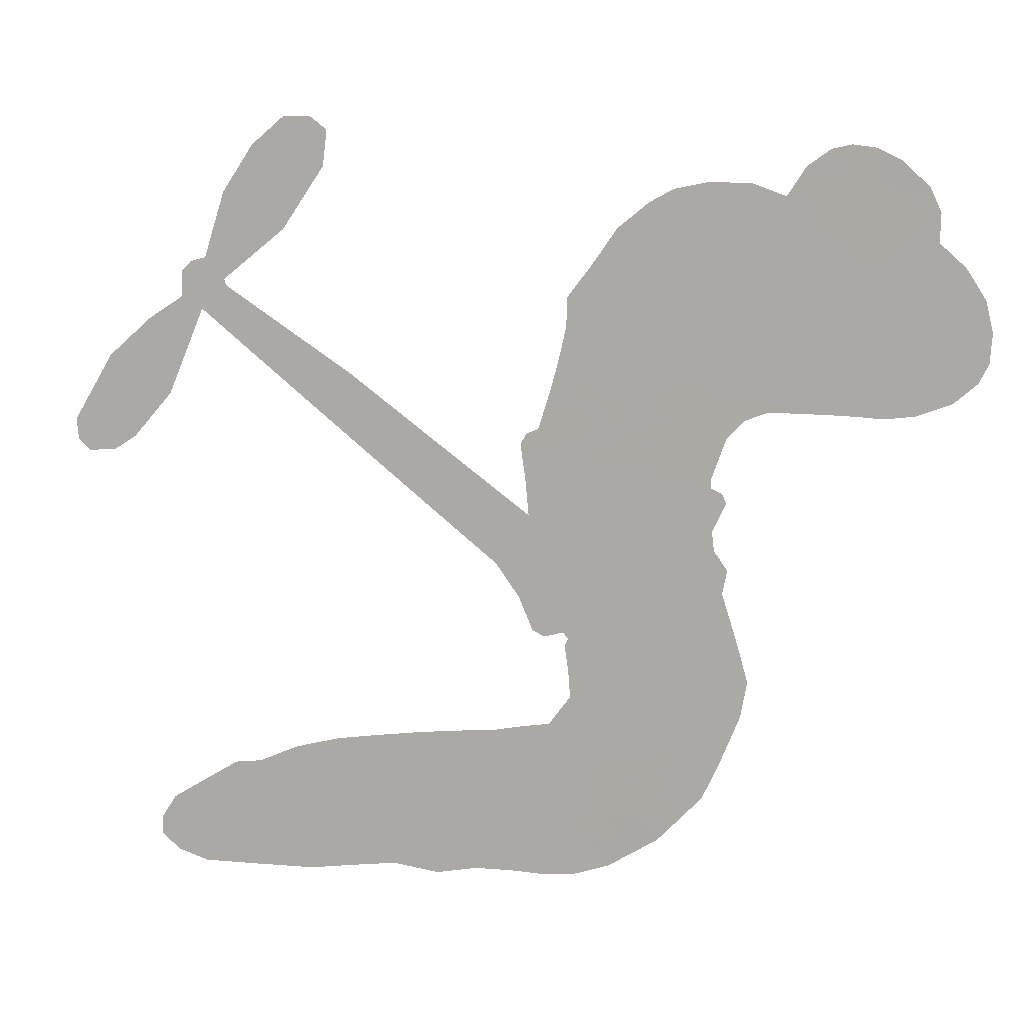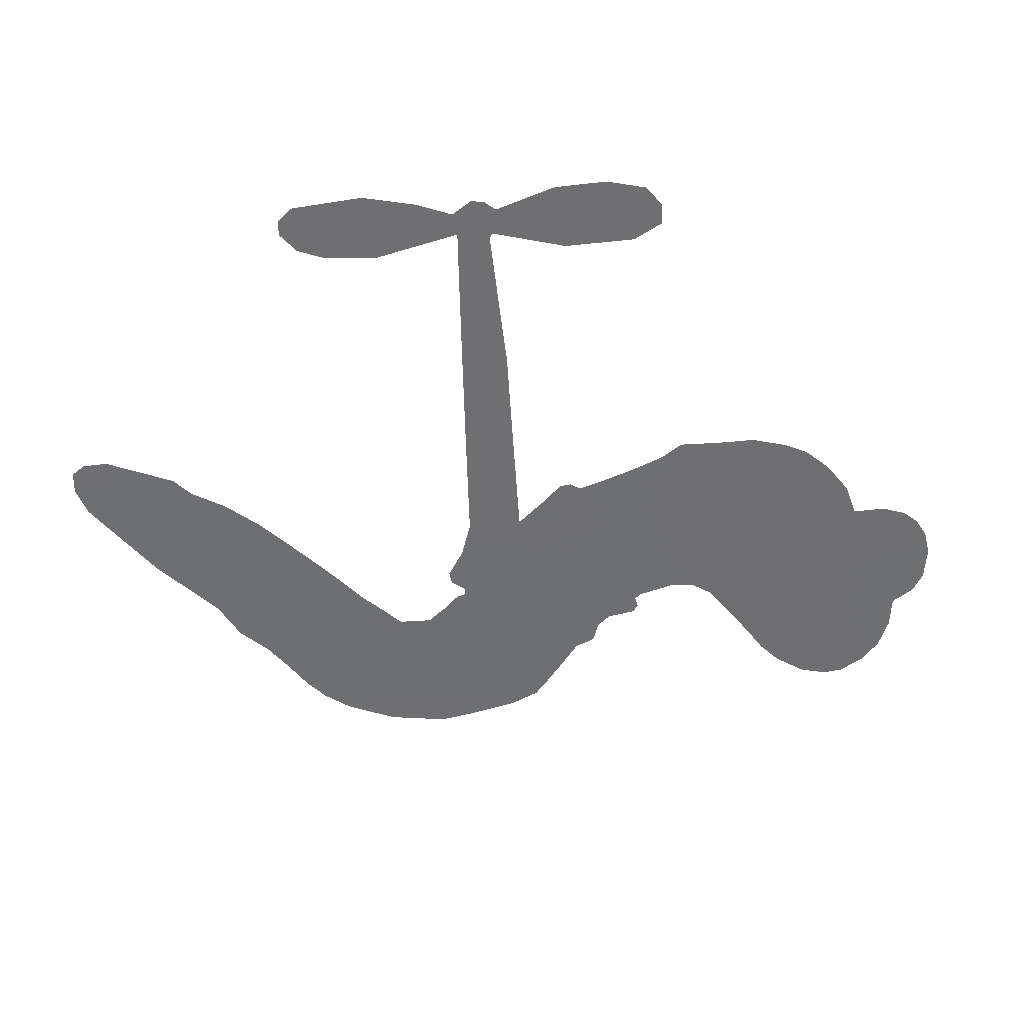
<metadata>
{"format":"obj","ext":"obj","renderer":"f3d","projection":"perspective","resolution":1024,"background":"white","views":[{"elev":10.6,"azim":-166.7,"up":"+Y"},{"elev":-54.7,"azim":130.4,"up":"+Z"}]}
</metadata>
<code>
v -2302 1014 0.2257
v -2275 1057 0.2142
v -2238 1090 0.1893
v -2239 1131 0.1564
v -2224 1164 0.1258
v -2186 1200 0
v -2150 1217 0.102
v -2117 1221 0.135
v -2089 1215 0.1547
v -2056 1191 0.1819
v -2030 1150 0.2241
v -1982 1168 0.2597
v -1921 1169 0.2811
v -1873 1159 0.2947
v -1838 1139 0.3046
v -1794 1103 0.3194
v -1723 1005 0.357
v -1723 964.9 0.3705
v -1682 816.8 0.4716
v -1665 809.5 0.486
v -1656 794.3 0.5
v -1668 691.2 0.5272
v -1404 888.3 0.6118
v -1216 1013 0.6795
v -1213 1021 0.6864
v -1305 1095 0.7179
v -1366 1185 0.7338
v -1372 1237 0.7382
v -1347 1256 0.741
v -1308 1256 0.75
v -1260 1215 0.73
v -1215 1147 0.7164
v -1185 1053 0.6913
v -1162 1046 0.6867
v -1148 1032 0.6845
v -1147 994.5 0.6806
v -1097 962 0.6797
v -1033 905.7 0.6797
v -974.8 808.4 0.6797
v -977.6 777.9 0.6797
v -995.5 761.8 0.6797
v -1035 764.1 0.6797
v -1068 785.6 0.6797
v -1125 851.3 0.6797
v -1178 977.5 0.6784
v -1620 618.3 0.5463
v -1674 522.2 0.5748
v -1692 513.2 0.5774
v -1720 521 0.5876
v -1727 511.6 0.6008
v -1722 500.8 0.6103
v -1730 425.1 0.669
v -1699 382.9 0.7013
v -1615 368 0.6935
v -1378 339.8 0.5832
v -1311 322.2 0.546
v -1255 297.2 0.5055
v -1216 292.5 0.4795
v -1116 230.7 0.3786
v -1095 197.5 0.324
v -1094 171.1 0.25
v -1120 147.9 0.3476
v -1165 133.4 0.4048
v -1333 134.4 0.5381
v -1463 151.8 0.6229
v -1530 142.6 0.662
v -1588 153.9 0.6969
v -1696 152.3 0.7854
v -1739 157 0.8353
v -1788 173.3 1
v -1860 218.2 0.7852
v -1925 286.7 0.7241
v -1978 410.2 0.6592
v -1988 461.8 0.64
v -1950 589.4 0.5732
v -1957 623.6 0.5548
v -1937 651 0.5366
v -1934 678.7 0.5138
v -1953 719.9 0.488
v -1948 733.8 0.4836
v -1932 740.3 0.475
v -1931 753.1 0.4601
v -1952 811.7 0.3966
v -1977 838.6 0.3579
v -2011 851.3 0.3262
v -2169 847.2 0.2586
v -2212 852.3 0.2511
v -2263 871.8 0.2439
v -2296 899.9 0.2394
v -2310 926.8 0.2368
v -2313 969.7 0.2319
v -1399 797.4 0.5994
v -1199 1012 0.682
v -1909 741.7 0.4707
v -1743 525.1 0.5938
v -1728 462.5 0.6381
v -1933 719.7 0.4874
v -1688 788.8 0.4858
v -1654 570 0.5622
v -1288 887.3 0.6359
v -1195 1033 0.688
v -1233 932.4 0.6569
v -1206 954.9 0.6682
v -1944 699 0.4976
v -1724 545.4 0.5788
v -1259 1058 0.7066
v -1172 1018 0.6836
v -1223 1056 0.6984
v -1130 184.1 0.3594
v -1010 796.3 0.6797
v -1905 784.3 0.4356
v -1747 497.5 0.6142
v -1916 697.6 0.5014
v -2256 937.3 0.2382
v -2114 1169 0.1552
v -1982 884.9 0.3324
v -1663 744.1 0.5019
v -1693 541 0.574
v -1310 950.3 0.6416
v -1263 981.4 0.6585
v -1776 559.8 0.5787
v -1742 806.2 0.4567
v -1892 658.8 0.5268
v -1924 852 0.378
v -1698 581.3 0.5604
v -1209 984.1 0.6737
v -1802 512.6 0.6088
v -1235 966.8 0.6633
v -1262 948.2 0.6528
v -1907 613.3 0.5563
v -1242 228.5 0.4835
v -1152 914.4 0.6798
v -1336 1215 0.7367
v -1200 1100 0.7065
v -1004 857 0.6797
v -2173 1121 0.1614
v -1261 909.8 0.6462
v -1238 264.3 0.4878
v -1145 954.2 0.6796
v -1305 255 0.5314
v -1166 261.7 0.436
v -1202 241.5 0.4558
v -1893 1082 0.2996
v -1708 230.5 0.7746
v -2269 982.2 0.2303
v -2185 915.6 0.2508
v -2153 1177 0.111
v -1826 742.2 0.4757
v -1799 447.7 0.6496
v -1335 1140 0.7265
v -1239 1093 0.709
v -2208 1111 0.1686
v -2184 1049 0.2103
v -2182 1085 0.189
v -2116 1059 0.2197
v -2141 1093 0.1922
v -1249 133.6 0.4788
v -1163 215.6 0.4135
v -1873 1118 0.2993
v -1801 978 0.3529
v -1713 190.1 0.8021
v -2188 879.8 0.2536
v -2094 850.6 0.2803
v -2227 902.9 0.2454
v -1869 754 0.4638
v -1761 445.7 0.6517
v -1781 392.7 0.6851
v -2152 1061 0.2092
v -2140 998.5 0.2398
v -2078 1109 0.2106
v -2135 1133 0.1665
v -1918 1121 0.2852
v -1841 1078 0.3145
v -1759 981.7 0.3597
v -1642 154.5 0.7377
v -1759 215.2 0.8371
v -1871 708.9 0.4939
v -1834 816.6 0.4282
v -2106 1090 0.2071
v -2060 1058 0.2406
v -1760 1053 0.3381
v -1914 818.4 0.4059
v -1680 206.6 0.7629
v -1643 262.9 0.7213
v -1864 791.1 0.4387
v -1780 1015 0.3449
v -1705 889.8 0.4135
v -1880 831.4 0.4069
v -1806 1050 0.329
v -1862 903.9 0.3697
v -1780 912.5 0.3864
v -1884 870.2 0.3811
v -1759 945.2 0.3747
v -1826 865.3 0.4007
v -1928 914.6 0.3427
v -1714 926.9 0.3907
v -1919 883.3 0.3617
v -1743 899.3 0.4009
v -1780 872.6 0.408
v -1738 862 0.4239
v -1772 834.2 0.4322
v -1694 853.1 0.4395
v -1791 793.2 0.4521
v -1724 834.3 0.4445
v -1959 859.1 0.3566
v -1776 531.7 0.5947
v -1810 543.6 0.5908
v -1827 600.2 0.5591
v -1870 513.1 0.6117
v -1298 1219 0.7369
v -1313 1178 0.7299
v -1290 1138 0.722
v -2208 972.3 0.2361
v -2218 937.8 0.2418
v -1741 712.9 0.5029
v -2231 1045 0.211
v -2056 908.1 0.2908
v -1740 391.5 0.6893
v -1760 330.1 0.7251
v -1728 355.6 0.7096
v -1767 362.1 0.705
v -1836 358 0.7037
v -1799 341.3 0.7171
v -1698 301.5 0.7315
v -1848 291.7 0.7473
v -1723 324.5 0.7248
v -1752 279.2 0.7615
v -1674 342 0.71
v -1832 323.5 0.7274
v -1953 347.9 0.6901
v -1800 290.1 0.7569
v -2073 1151 0.1933
v -2101 1134 0.1846
v -1951 1143 0.2717
v -1993 1122 0.2538
v -1956 1099 0.2745
v -2003 1067 0.2617
v -1816 1121 0.3118
v -1844 1109 0.3078
v -1757 183 0.8842
v -1810 218.5 0.8518
v -2084 1010 0.2505
v -1777 1078 0.3281
v -1877 1006 0.3236
v -1865 624.9 0.5464
v -1872 582.5 0.5721
v -1803 663.1 0.5222
v -1848 660.8 0.5242
v -1819 633.3 0.5395
v -1770 605.3 0.5533
v -1912 449.7 0.6463
v -1271 1108 0.7155
v -1252 1140 0.7185
v -1237 1181 0.7232
v -1275 1180 0.7269
v -2240 965.2 0.2347
v -2234 1005 0.2253
v -2192 1009 0.2266
v -1703 721.1 0.5093
v -1755 761.1 0.4783
v -2211 1071 0.1974
v -2022 884.3 0.3121
v -2011 927.9 0.3038
v -2054 851.1 0.2987
v -2134 890 0.2655
v -2079 881.8 0.2851
v -2105 921.1 0.2703
v -2073 958.9 0.2714
v -1742 246.1 0.7878
v -1709 266.9 0.7543
v -1784 253.1 0.7952
v -1827 256.1 0.7847
v -1649 305 0.7124
v -1494 356.2 0.6428
v -1632 337 0.7002
v -1603 305.2 0.6932
v -1554 362.9 0.6703
v -1596 263.9 0.6962
v -1618 229.9 0.7136
v -1520 289.2 0.6548
v -1589 338.3 0.6848
v -1655 231.1 0.7373
v -1601 192.9 0.7058
v -1564 287.1 0.6767
v -1545 324.2 0.666
v -1552 185.4 0.6752
v -1503 321.1 0.6458
v -1536 237.9 0.6647
v -1445 272.8 0.6146
v -1576 229.9 0.6883
v -1435 348.3 0.6131
v -1480 290.5 0.6342
v -1496 254.5 0.6426
v -1445 311.6 0.6166
v -1492 200.4 0.6397
v -1391 289.2 0.5857
v -1657 376.3 0.7027
v -2034 1107 0.2353
v -2087 1041 0.2374
v -2116 1027 0.2343
v -2055 1025 0.2548
v -2027 1043 0.2592
v -2048 986.9 0.2708
v -1967 1014 0.2913
v -2020 1008 0.2734
v -2004 968.1 0.2928
v -1967 939.5 0.3173
v -1962 908.5 0.3315
v -1916 965.6 0.3253
v -1965 976.4 0.3044
v -1848 1037 0.3226
v -1888 1043 0.3098
v -1835 1000 0.337
v -1935 1056 0.291
v -1921 1014 0.3071
v -1866 962.3 0.3424
v -1837 567.8 0.5786
v -1870 547.9 0.5919
v -1970 527.2 0.6113
v -1914 562.2 0.5866
v -1960 558.7 0.5936
v -1935 534.7 0.6036
v -1942 487.6 0.628
v -1796 584.5 0.5663
v -1742 579.9 0.5645
v -1718 616.8 0.5454
v -1953 442 0.6483
v -1880 336.6 0.7103
v -2267 1021 0.2217
v -1697 755.1 0.4951
v -1793 757.3 0.472
v -1825 778.9 0.4535
v -1786 712.3 0.4968
v -1724 780.9 0.4769
v -2132 849.4 0.2675
v -2046 936.1 0.2876
v -2104 983 0.2543
v -2136 956.3 0.2533
v -2170 977.2 0.2406
v -1516 175.1 0.6543
v -1454 228.6 0.6182
v -2035 1075 0.2449
v -1968 1068 0.2761
v -1894 935.8 0.3446
v -1901 486.9 0.6271
v -1856 456.3 0.6437
v -1979 494.7 0.6271
v -1672 608.7 0.5475
v -1661 643.8 0.5353
v -1762 640.1 0.5342
v -1720 659.8 0.5264
v -1729 745.5 0.4925
v -1826 701.3 0.4999
v -2148 924.4 0.2572
v -1451 189.3 0.6153
v -1398 143.5 0.5793
v -1381 211 0.5739
v -1431 147.8 0.6006
v -1410 181.3 0.5895
v -1367 172 0.5625
v -1418 215.6 0.5968
v -1396 249.5 0.5858
v -1324 205.5 0.538
v -1352 262.4 0.561
v -1325 288.3 0.5482
v -1288 285 0.525
v -1344 331.1 0.5649
v -1509 707.7 0.5668
v -1536 789.6 0.5732
v -1696 676.7 0.5228
v -1760 677.6 0.5162
v -1330 170.2 0.5385
v -1276 179.8 0.5021
v -1291 134 0.5102
v -1207 192.6 0.4493
v -1358 301.7 0.569
v -1564 662.9 0.5522
v -1243 193.6 0.4787
v -1207 133.3 0.4437
v -1226 162.7 0.4618
v -1186 163.2 0.4252
v -1602 740.4 0.5547
v -1644 670.9 0.5374
v -1635 715.8 0.5441
v -1047 830.9 0.6797
v -1040 868.4 0.6797
v -1090 897.4 0.6797
v -1097 818.4 0.6797
v -1079 855.9 0.6797
v -2186 1157 0.1157
v -1784 481.6 0.6274
v -1825 481.3 0.6288
v -1820 901.1 0.3826
v -1809 939.2 0.3671
v -1808 837.9 0.4213
v -1893 252.2 0.7518
v -1887 290.1 0.7348
v -1409 320.9 0.5978
v -1923 395.1 0.6725
v -1878 381.7 0.685
v -1832 405.1 0.6748
v -1890 418 0.6639
v -1802 417.3 0.6685
v -1858 425.5 0.6614
v -1351 228.8 0.5572
v -1283 220 0.5116
v -1270 251.5 0.5075
v -1595 696 0.5506
v -1592 640.6 0.5468
v -1552 704.6 0.5592
v -1569 764.9 0.564
v -1454 752.5 0.5828
v -1533 742.3 0.5674
v -1481 730.1 0.5747
v -1470 838.9 0.5922
v -1494 773.5 0.5786
v -1456 796.7 0.5888
v -1503 814.2 0.5826
v -1426 774.9 0.591
v -1065 933.9 0.6797
v -1115 927.6 0.6797
v -1139 882.8 0.6797
v -1846 934.5 0.3594
v -1966 379 0.6737
v -1914 356.5 0.6931
v -1939 317.2 0.7075
v -1906 317.2 0.7149
v -1611 667.4 0.545
v -1357 919.3 0.6259
v -1318 912.2 0.6334
v -1343 842.3 0.6169
v -1316 864.8 0.6262
v -1352 880.5 0.6213
v -1382 853.9 0.6111
v -1437 863.6 0.6019
v -1428 824.7 0.5981
v -1637 200 0.7309
v -1670 174.4 0.7601
f 112 206 391
f 186 160 174
f 75 130 76
f 203 122 201
f 105 121 206
f 45 107 93
f 51 50 112
f 123 78 77
f 89 88 114
f 125 118 99
f 1 91 145
f 162 164 87
f 25 108 106
f 43 42 110
f 80 79 97
f 126 93 24
f 58 138 142
f 179 299 180
f 128 129 102
f 105 125 325
f 52 166 167
f 143 159 172
f 240 176 70
f 142 138 131
f 176 240 161
f 223 231 219
f 59 158 109
f 95 112 50
f 117 21 98
f 113 94 97
f 97 104 113
f 104 78 113
f 349 383 22
f 166 112 391
f 105 95 49
f 74 73 327
f 51 112 96
f 82 94 111
f 107 34 101
f 52 218 53
f 323 345 322
f 203 260 122
f 90 89 114
f 167 221 218
f 145 256 257
f 91 90 114
f 298 232 170
f 98 19 334
f 282 183 437
f 77 76 130
f 4 3 152
f 152 5 4
f 56 365 366
f 45 126 103
f 115 9 8
f 8 7 147
f 45 139 36
f 106 151 252
f 147 7 6
f 381 158 375
f 114 145 91
f 246 208 245
f 136 154 156
f 10 9 115
f 19 122 334
f 205 83 124
f 17 174 18
f 84 205 116
f 165 111 94
f 182 83 111
f 162 146 164
f 239 15 159
f 206 207 127
f 129 137 102
f 236 234 235
f 350 250 326
f 172 159 14
f 180 302 342
f 126 45 93
f 322 318 320
f 239 238 15
f 211 150 212
f 5 152 390
f 136 152 154
f 25 93 101
f 31 30 210
f 107 45 36
f 124 192 197
f 161 183 144
f 119 430 137
f 120 119 129
f 296 364 376
f 359 361 355
f 287 274 285
f 363 373 406
f 276 285 281
f 50 49 95
f 53 218 220
f 275 54 297
f 49 48 118
f 126 128 103
f 274 287 294
f 58 57 138
f 78 123 113
f 407 406 131
f 118 105 49
f 375 158 142
f 68 161 69
f 61 109 62
f 421 139 132
f 109 60 59
f 166 52 96
f 423 394 160
f 60 109 61
f 348 349 351
f 85 84 116
f 141 58 142
f 162 87 86
f 43 110 385
f 134 32 151
f 386 385 135
f 110 42 41
f 110 135 385
f 102 103 128
f 57 366 407
f 40 110 41
f 40 39 110
f 421 387 420
f 119 137 129
f 141 158 59
f 37 36 139
f 105 206 95
f 47 118 48
f 94 81 97
f 95 206 112
f 430 433 432
f 432 100 430
f 413 416 369
f 82 81 94
f 177 165 94
f 98 20 19
f 98 21 20
f 97 79 104
f 63 62 109
f 108 151 106
f 117 330 259
f 210 133 211
f 93 107 101
f 83 82 111
f 259 22 117
f 348 99 46
f 47 99 118
f 24 93 25
f 132 139 45
f 35 34 107
f 126 24 128
f 101 34 33
f 118 125 105
f 130 123 77
f 115 8 147
f 128 24 120
f 108 101 33
f 27 133 28
f 108 33 134
f 255 253 254
f 185 111 165
f 28 133 29
f 133 30 29
f 129 128 120
f 110 39 135
f 159 15 14
f 145 114 256
f 193 160 394
f 101 108 25
f 389 388 385
f 36 35 107
f 168 154 153
f 81 80 97
f 372 373 363
f 151 108 134
f 214 114 164
f 145 257 329
f 163 265 335
f 179 233 171
f 390 6 5
f 147 390 171
f 113 123 177
f 177 123 248
f 209 346 392
f 397 396 225
f 261 154 152
f 27 150 211
f 253 252 151
f 152 136 390
f 3 2 216
f 168 169 300
f 261 152 3
f 168 156 154
f 261 153 154
f 234 236 172
f 179 156 155
f 147 171 115
f 64 374 372
f 375 380 381
f 141 142 158
f 142 131 375
f 172 14 13
f 143 173 239
f 308 205 197
f 196 198 187
f 283 175 67
f 161 144 176
f 264 266 163
f 214 146 213
f 85 262 264
f 262 85 116
f 114 88 164
f 87 164 88
f 177 94 113
f 332 148 331
f 112 166 96
f 166 149 403
f 346 209 345
f 223 219 221
f 169 168 153
f 155 156 168
f 265 162 86
f 162 265 146
f 179 180 170
f 11 10 232
f 136 156 171
f 171 156 179
f 12 234 13
f 172 13 234
f 173 311 189
f 189 311 313
f 16 173 189
f 200 198 199
f 288 280 284
f 183 282 144
f 270 184 224
f 70 176 241
f 245 248 123
f 148 165 177
f 188 194 192
f 188 182 185
f 179 155 299
f 179 170 233
f 299 300 242
f 301 302 180
f 188 192 124
f 17 181 186
f 83 182 124
f 438 161 68
f 437 283 279
f 288 290 286
f 220 226 228
f 332 165 148
f 188 185 178
f 17 186 174
f 189 186 181
f 174 193 18
f 185 182 111
f 202 187 200
f 182 188 124
f 16 189 243
f 311 173 312
f 189 313 186
f 194 190 192
f 18 193 196
f 194 188 178
f 190 195 197
f 160 193 174
f 198 196 193
f 122 204 201
f 393 194 199
f 160 313 316
f 304 314 343
f 190 197 192
f 198 193 191
f 197 195 308
f 199 191 393
f 198 191 199
f 395 194 178
f 198 200 187
f 201 200 199
f 204 19 202
f 395 199 194
f 201 395 203
f 332 178 185
f 204 202 200
f 260 331 333
f 201 204 200
f 19 204 122
f 83 205 84
f 197 205 124
f 207 206 121
f 206 127 391
f 324 317 207
f 130 320 246
f 250 350 249
f 123 130 245
f 127 207 209
f 207 121 324
f 30 133 210
f 133 27 211
f 150 26 212
f 210 211 255
f 252 212 26
f 253 255 212
f 146 354 339
f 258 153 216
f 146 214 164
f 256 214 213
f 353 247 333
f 348 46 349
f 2 1 329
f 216 257 258
f 307 263 308
f 354 267 338
f 52 167 218
f 221 220 218
f 221 167 223
f 269 270 227
f 219 226 220
f 53 220 228
f 167 222 223
f 219 220 221
f 402 400 404
f 328 225 229
f 222 229 223
f 269 227 271
f 226 227 224
f 224 273 228
f 397 72 396
f 71 70 241
f 227 226 219
f 226 224 228
f 223 229 231
f 144 269 176
f 273 224 184
f 297 53 228
f 399 251 327
f 231 229 225
f 400 402 399
f 426 427 425
f 71 241 272
f 219 231 227
f 10 115 232
f 233 115 171
f 170 232 233
f 115 233 232
f 11 235 12
f 234 12 235
f 11 232 298
f 236 143 172
f 235 11 298
f 235 237 343
f 299 301 180
f 237 302 304
f 143 239 159
f 173 16 238
f 173 238 239
f 70 69 240
f 161 240 69
f 176 269 271
f 271 231 272
f 338 268 337
f 262 263 217
f 314 312 143
f 189 181 243
f 316 313 244
f 246 245 130
f 249 248 245
f 319 322 321
f 318 207 317
f 250 249 208
f 215 260 333
f 249 245 208
f 248 247 353
f 250 208 324
f 247 248 249
f 325 250 324
f 325 326 250
f 230 399 424
f 400 222 401
f 106 252 26
f 253 151 32
f 255 254 31
f 212 252 253
f 210 255 31
f 253 32 254
f 212 255 211
f 214 256 114
f 257 256 213
f 257 213 258
f 216 2 329
f 339 258 213
f 169 153 258
f 330 117 98
f 326 351 350
f 331 260 203
f 259 330 352
f 3 216 261
f 153 261 216
f 263 262 116
f 266 264 262
f 310 304 305
f 301 242 303
f 265 266 267
f 266 262 217
f 267 266 217
f 265 163 266
f 268 267 217
f 268 338 267
f 263 336 217
f 268 303 337
f 270 269 144
f 227 231 271
f 270 144 282
f 227 270 224
f 272 231 225
f 176 271 241
f 272 225 396
f 241 271 272
f 184 278 276
f 228 273 275
f 276 284 285
f 285 274 277
f 273 276 275
f 284 276 278
f 184 276 273
f 54 275 281
f 175 283 437
f 276 281 275
f 279 184 282
f 278 184 279
f 437 279 282
f 290 288 284
f 376 398 296
f 277 54 281
f 282 184 270
f 438 183 161
f 66 286 67
f 67 286 283
f 279 290 278
f 284 280 285
f 285 280 287
f 277 281 285
f 340 65 295
f 278 290 284
f 292 287 280
f 294 287 292
f 340 286 66
f 341 293 295
f 292 280 293
f 358 359 355
f 279 283 290
f 286 290 283
f 293 280 288
f 291 294 398
f 294 292 289
f 295 293 288
f 289 292 293
f 294 289 296
f 294 291 274
f 340 288 286
f 293 341 289
f 361 362 341
f 365 376 364
f 342 170 180
f 275 297 228
f 237 235 298
f 300 299 155
f 301 299 242
f 168 300 155
f 337 300 169
f 242 337 303
f 342 302 237
f 305 301 303
f 311 312 244
f 336 303 268
f 307 310 306
f 301 305 302
f 305 303 306
f 303 336 306
f 304 302 305
f 307 306 263
f 305 306 310
f 308 263 116
f 307 195 309
f 308 116 205
f 195 307 308
f 309 344 316
f 309 244 315
f 307 309 310
f 315 310 309
f 312 173 143
f 313 311 244
f 314 143 236
f 315 312 314
f 244 309 316
f 186 313 160
f 343 314 236
f 315 314 304
f 315 304 310
f 244 312 315
f 344 309 195
f 393 394 423
f 208 246 317
f 318 317 246
f 75 320 130
f 207 318 209
f 323 251 345
f 320 318 246
f 320 321 322
f 322 319 323
f 320 75 321
f 318 322 209
f 347 74 323
f 327 323 74
f 317 324 208
f 325 324 121
f 105 325 121
f 326 325 125
f 348 326 125
f 350 247 249
f 230 425 399
f 323 327 251
f 427 397 328
f 73 399 327
f 145 329 1
f 216 329 257
f 334 330 98
f 215 352 260
f 332 331 203
f 331 148 333
f 178 332 203
f 332 185 165
f 353 333 148
f 371 247 350
f 122 260 334
f 334 260 352
f 336 263 306
f 265 86 335
f 268 217 336
f 300 337 242
f 337 169 338
f 169 258 339
f 265 354 146
f 146 339 213
f 169 339 338
f 65 340 66
f 288 340 295
f 65 355 295
f 341 295 355
f 237 298 342
f 170 342 298
f 235 343 236
f 304 343 237
f 195 190 344
f 423 344 190
f 346 345 251
f 322 345 209
f 399 425 400
f 391 392 149
f 99 348 125
f 323 319 347
f 413 410 368
f 259 370 22
f 215 351 370
f 326 348 351
f 371 333 247
f 370 351 349
f 371 215 333
f 259 352 215
f 334 352 330
f 148 177 353
f 248 353 177
f 267 354 265
f 339 354 338
f 360 363 357
f 289 341 362
f 357 359 360
f 358 356 359
f 364 140 365
f 360 359 356
f 355 65 358
f 361 359 357
f 356 64 360
f 364 405 140
f 361 357 362
f 355 361 341
f 357 363 405
f 289 362 296
f 360 64 372
f 374 157 373
f 296 362 364
f 362 357 405
f 366 365 140
f 398 376 55
f 366 140 407
f 56 366 57
f 417 415 418
f 365 56 367
f 428 384 383
f 22 370 349
f 215 370 259
f 350 351 371
f 215 371 351
f 373 157 380
f 363 360 372
f 378 375 131
f 373 378 406
f 372 374 373
f 381 380 379
f 365 367 376
f 55 376 367
f 377 410 408
f 46 383 349
f 406 378 131
f 373 380 378
f 63 381 379
f 380 375 378
f 157 379 380
f 63 109 381
f 158 381 109
f 408 382 384
f 22 383 384
f 386 135 38
f 377 408 428
f 428 46 409
f 385 386 389
f 387 386 38
f 389 44 388
f 421 420 37
f 422 44 387
f 386 387 389
f 43 385 388
f 44 389 387
f 171 390 136
f 6 390 147
f 392 391 127
f 166 391 149
f 209 392 127
f 149 392 346
f 394 393 191
f 190 194 393
f 193 394 191
f 423 160 316
f 203 395 178
f 199 395 201
f 272 396 71
f 222 328 229
f 328 397 225
f 291 398 55
f 294 296 398
f 400 328 222
f 401 222 167
f 399 402 251
f 167 403 401
f 404 149 346
f 404 400 401
f 346 251 402
f 166 403 167
f 404 403 149
f 404 401 403
f 346 402 404
f 140 405 363
f 362 405 364
f 407 131 138
f 363 406 140
f 407 138 57
f 140 406 407
f 410 377 368
f 413 411 410
f 428 408 384
f 382 408 410
f 413 414 416
f 382 410 411
f 369 411 413
f 416 414 412
f 436 434 435
f 413 368 414
f 417 416 412
f 92 436 419
f 418 369 416
f 417 419 436
f 139 421 37
f 417 418 416
f 417 412 419
f 387 38 420
f 422 421 132
f 344 423 316
f 421 422 387
f 393 423 190
f 72 397 427
f 399 73 424
f 400 425 328
f 425 427 328
f 425 230 426
f 72 427 426
f 46 428 383
f 377 428 409
f 119 429 430
f 137 430 100
f 432 433 431
f 429 23 433
f 434 431 433
f 433 430 429
f 434 433 23
f 415 417 436
f 92 431 434
f 434 436 92
f 434 23 435
f 415 436 435
f 437 183 438
f 68 175 438
f 437 438 175

</code>
